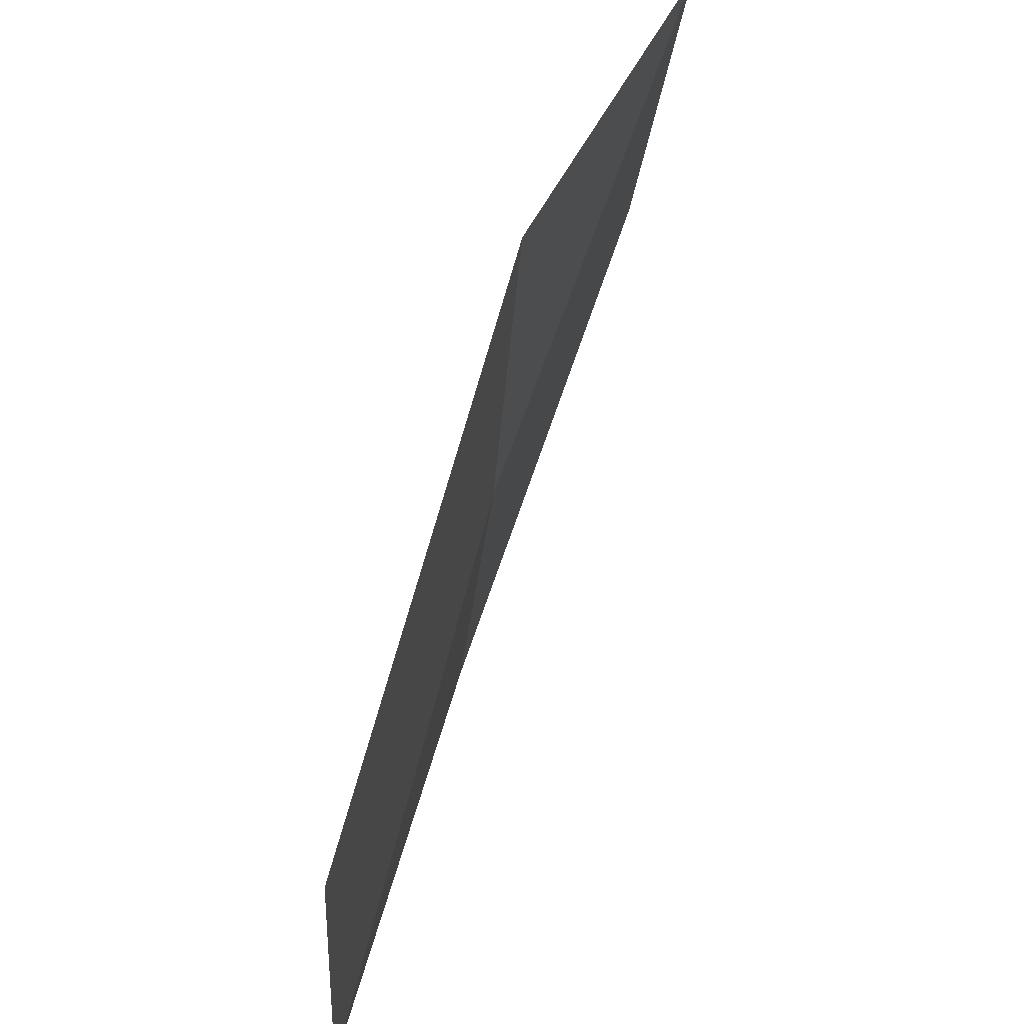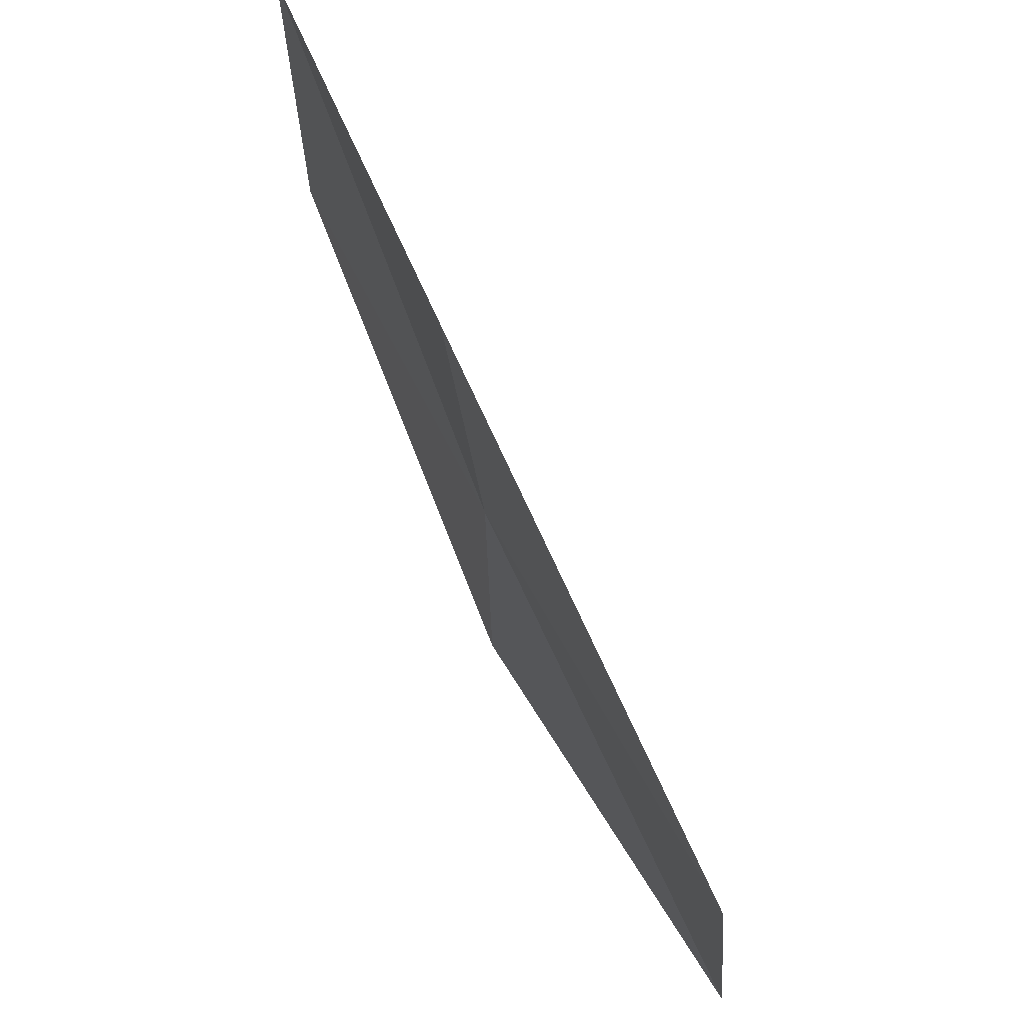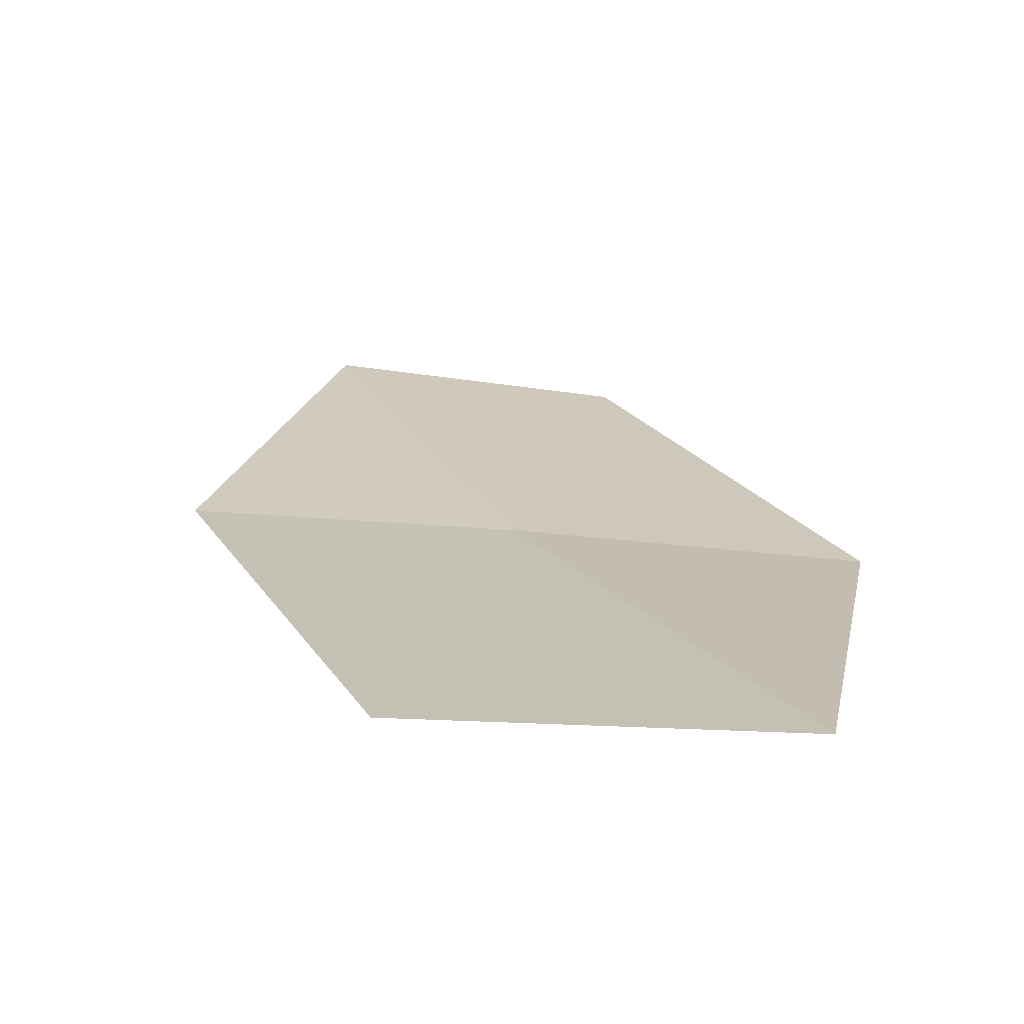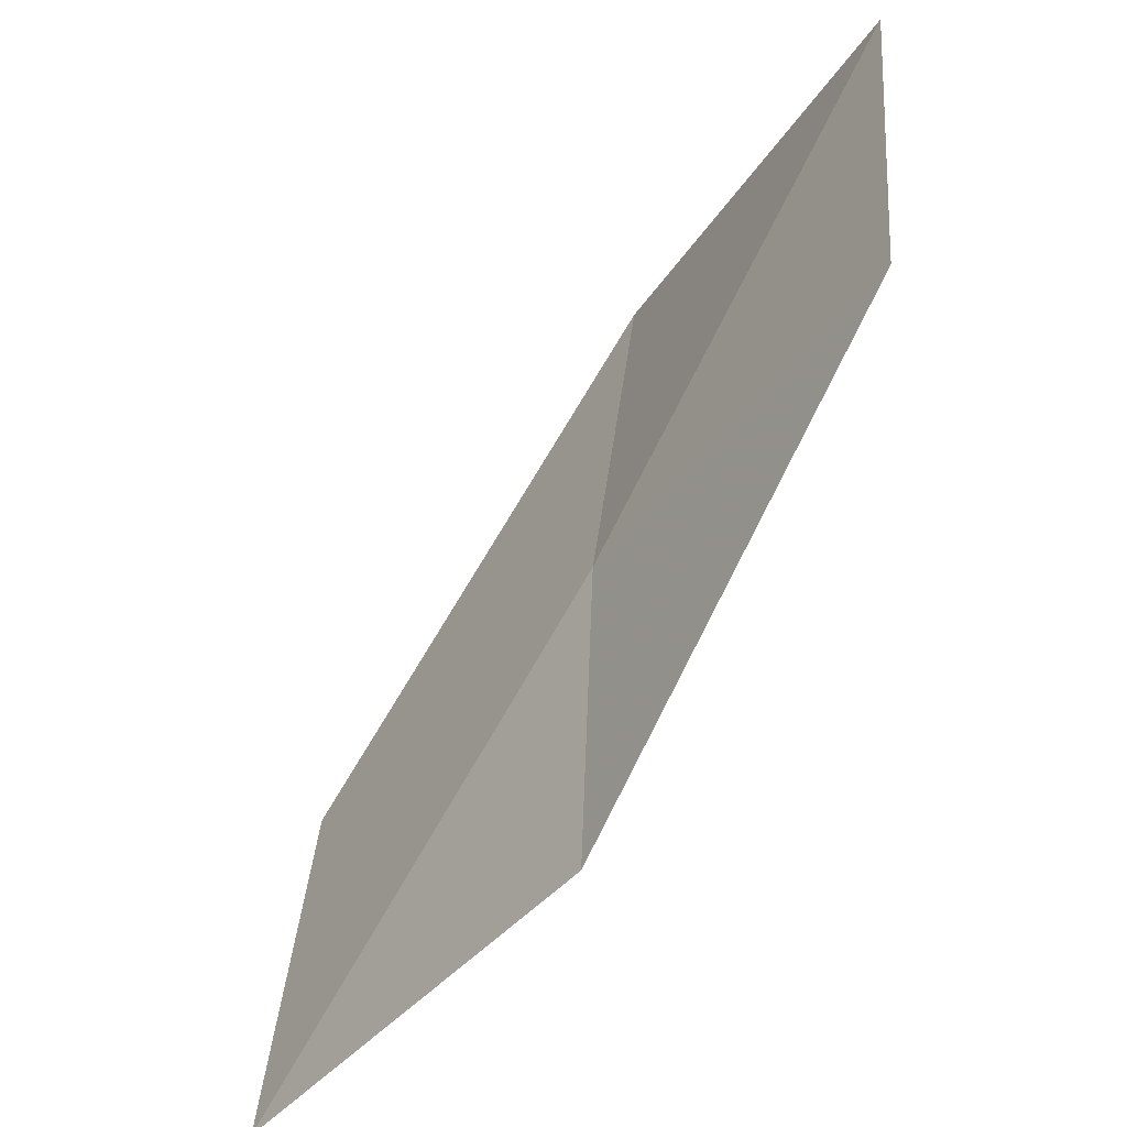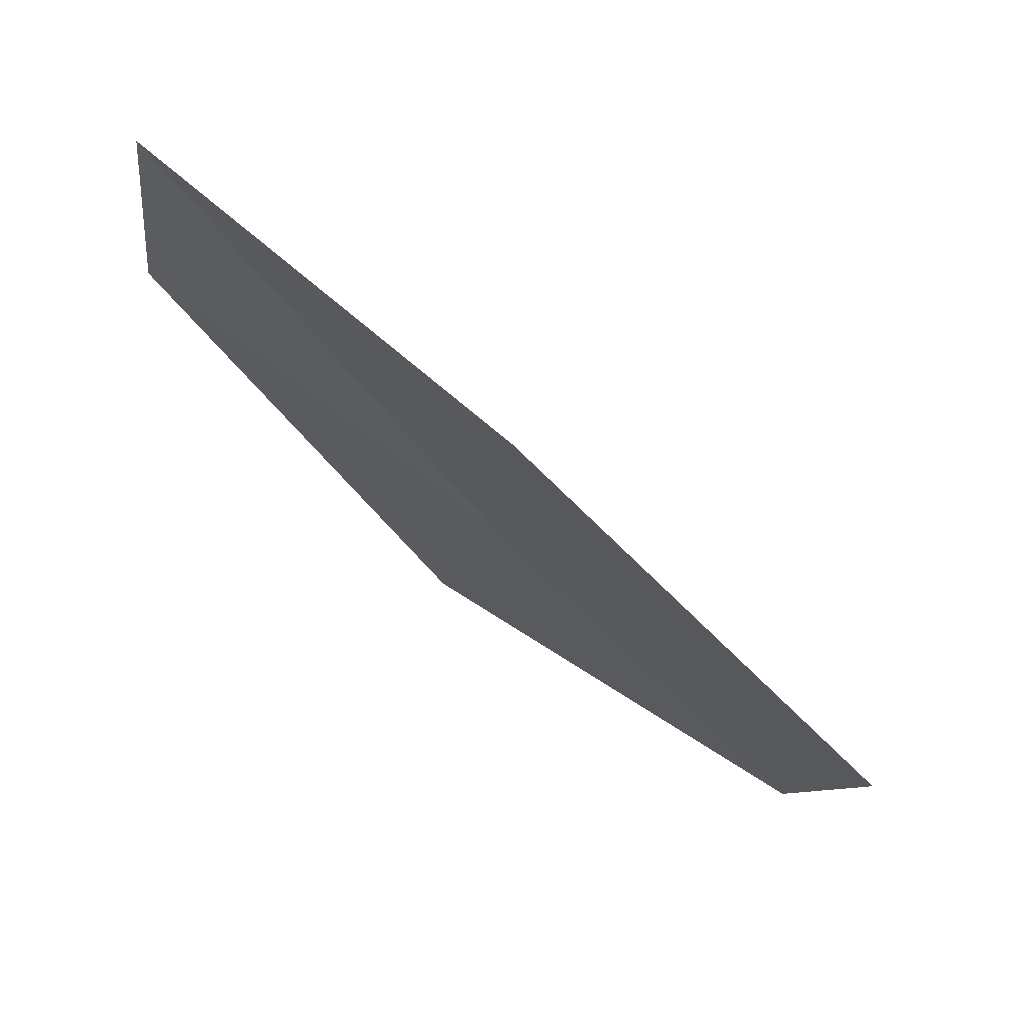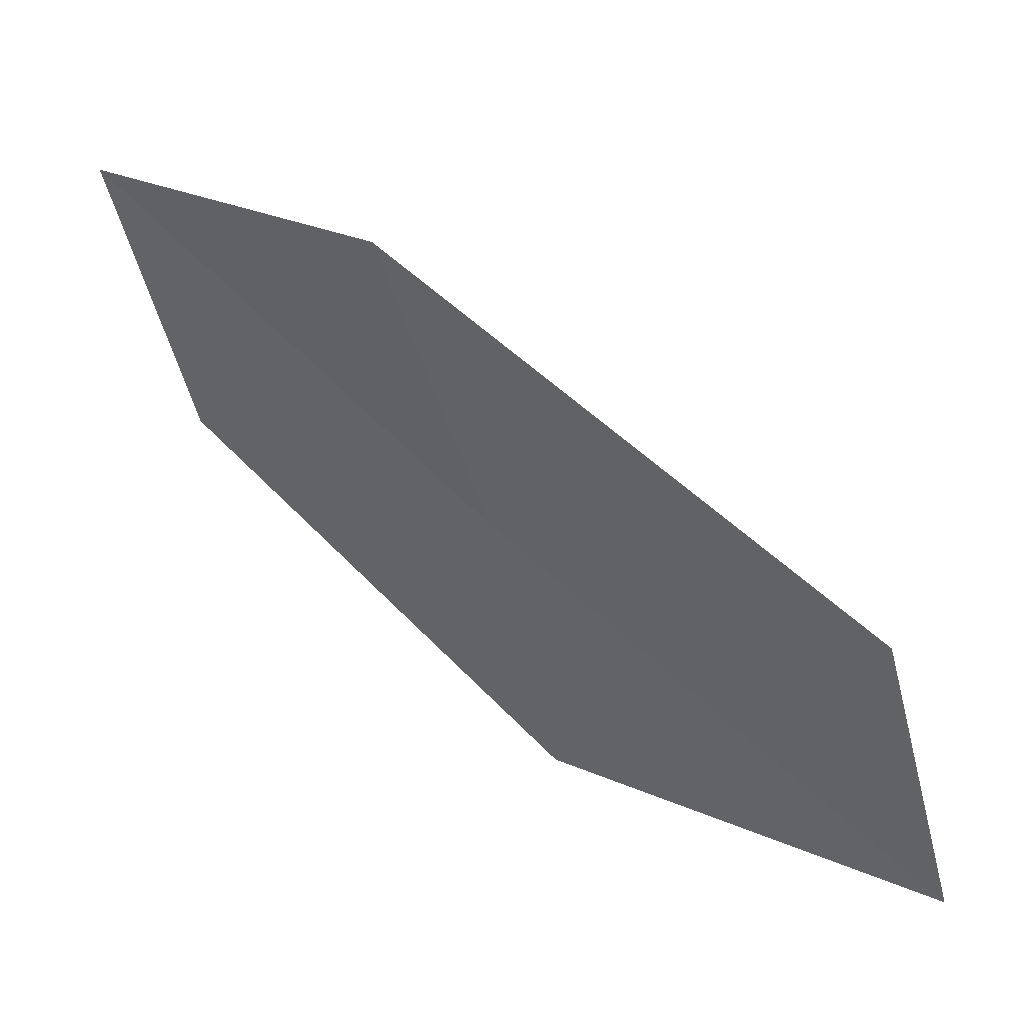
<metadata>
{"format":"obj","ext":"obj","renderer":"f3d","projection":"perspective","resolution":1024,"background":"white","views":[{"elev":62.7,"azim":-106.5,"up":"+Y"},{"elev":74.2,"azim":-153.5,"up":"+Y"},{"elev":-15.8,"azim":-84.7,"up":"+Z"},{"elev":-55.3,"azim":18.9,"up":"+Y"},{"elev":-3.6,"azim":165.8,"up":"+Z"},{"elev":-41.4,"azim":-173.0,"up":"+Z"}]}
</metadata>
<code>
v -12.13 2.803 12.32
v -11.9 4.046 12.49
v -10.77 3.666 13.46
v -10.92 2.527 13.23
v -13.48 3.112 11.37
v -12.23 1.557 12.14
v -13.65 1.735 11.26
f 1 3 2
f 1 4 3
f 1 2 5
f 1 6 4
f 1 5 7
f 1 7 6

</code>
